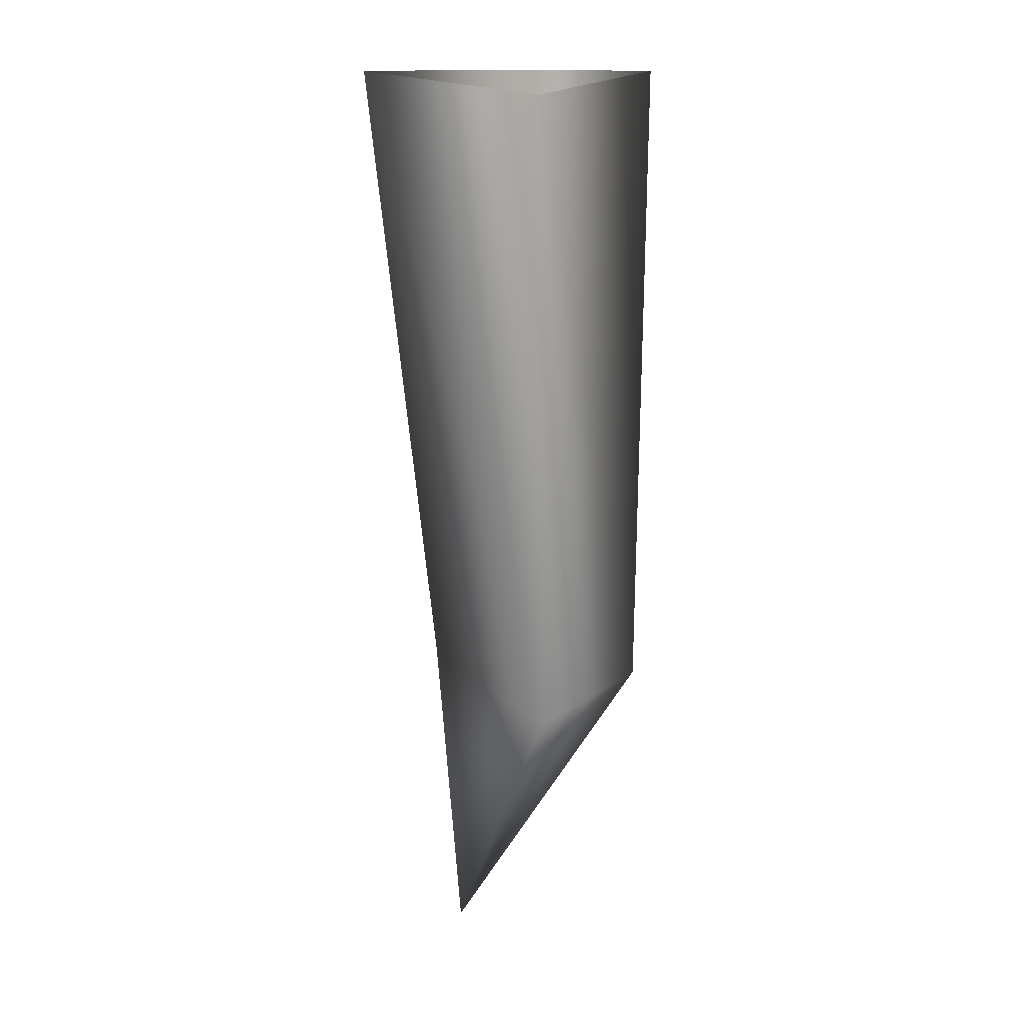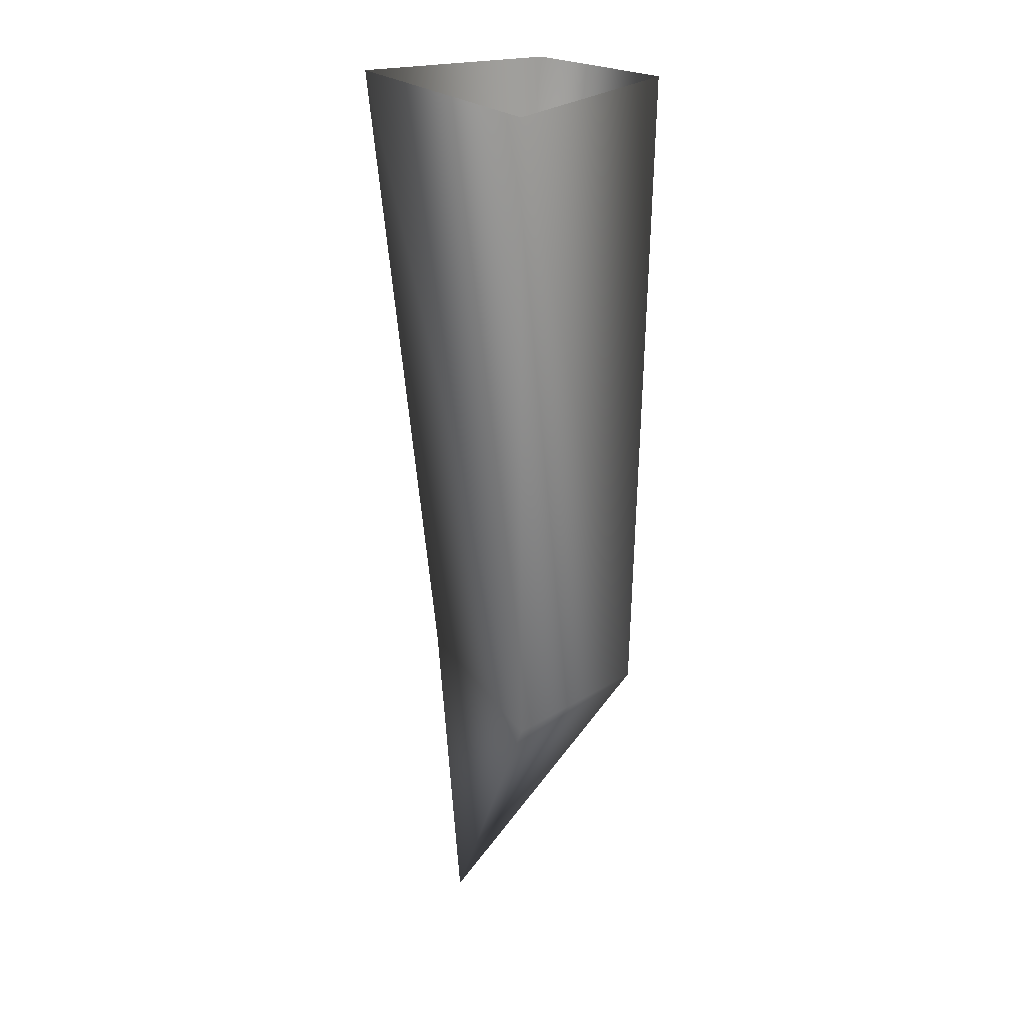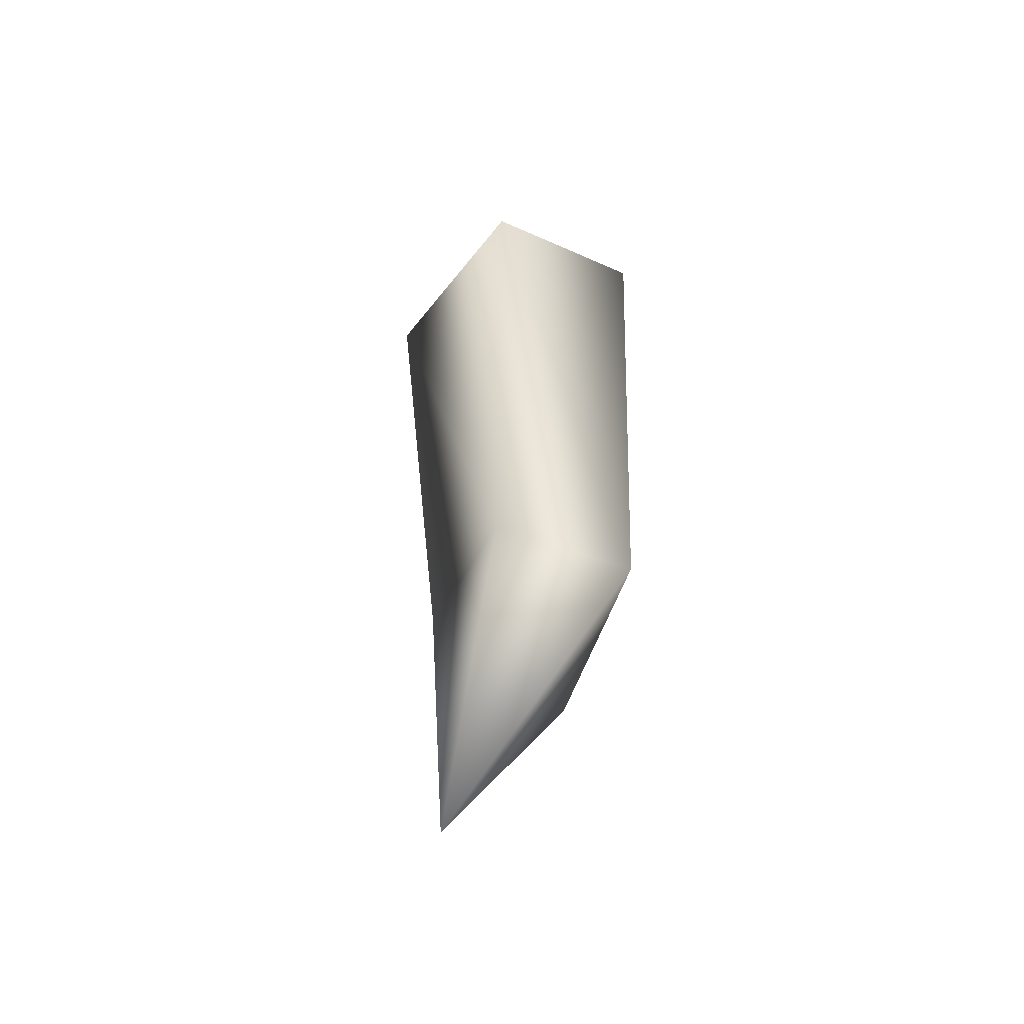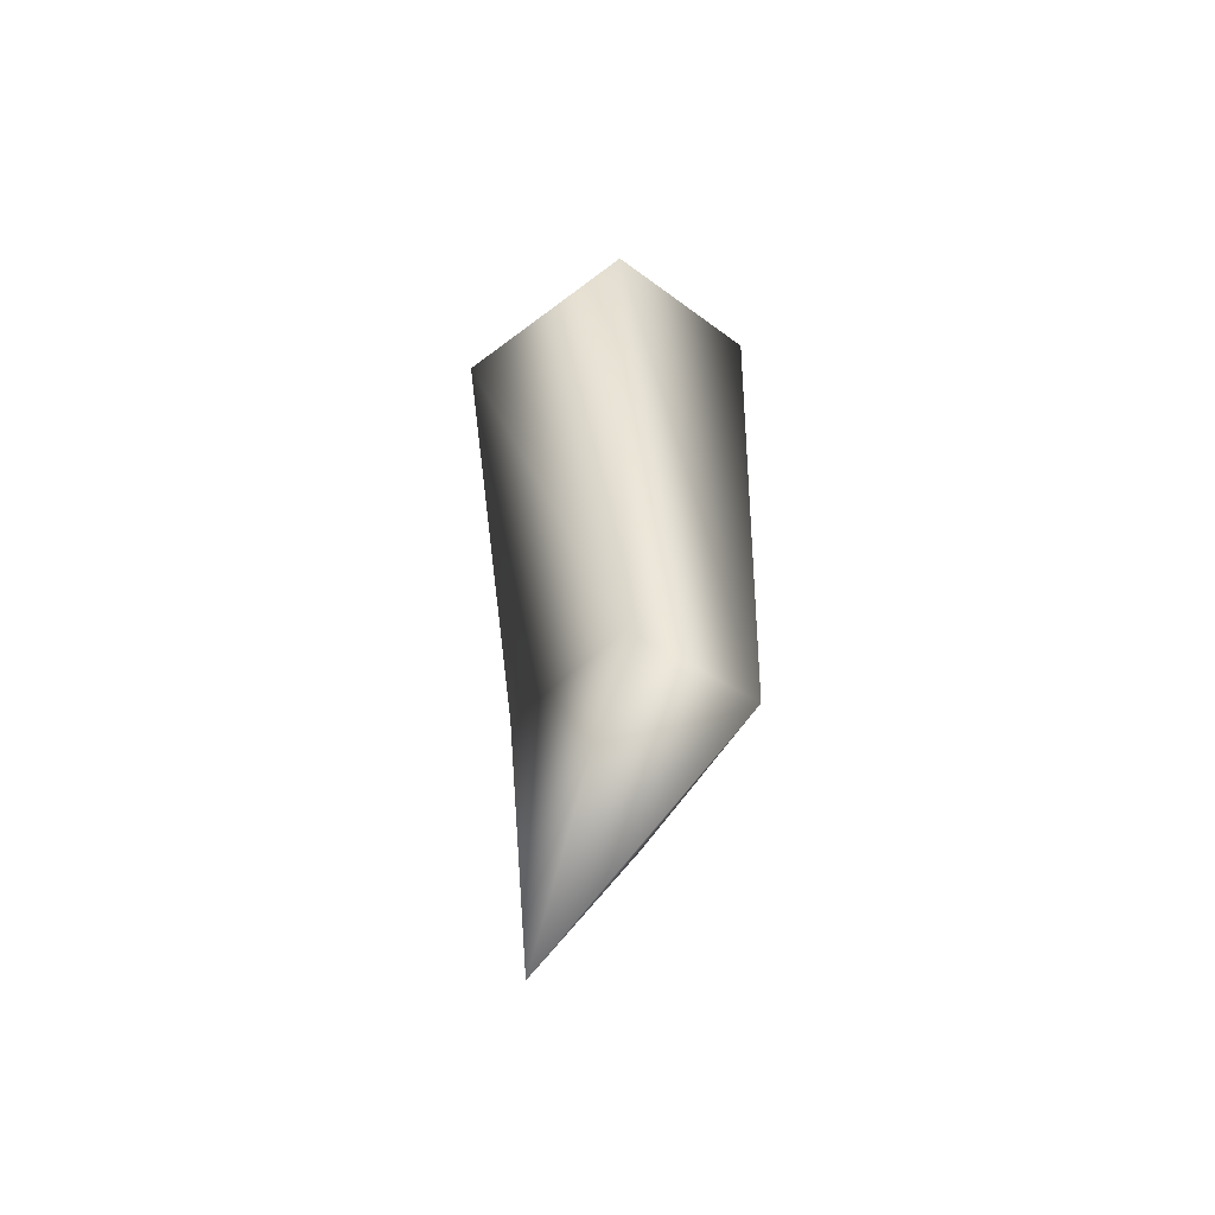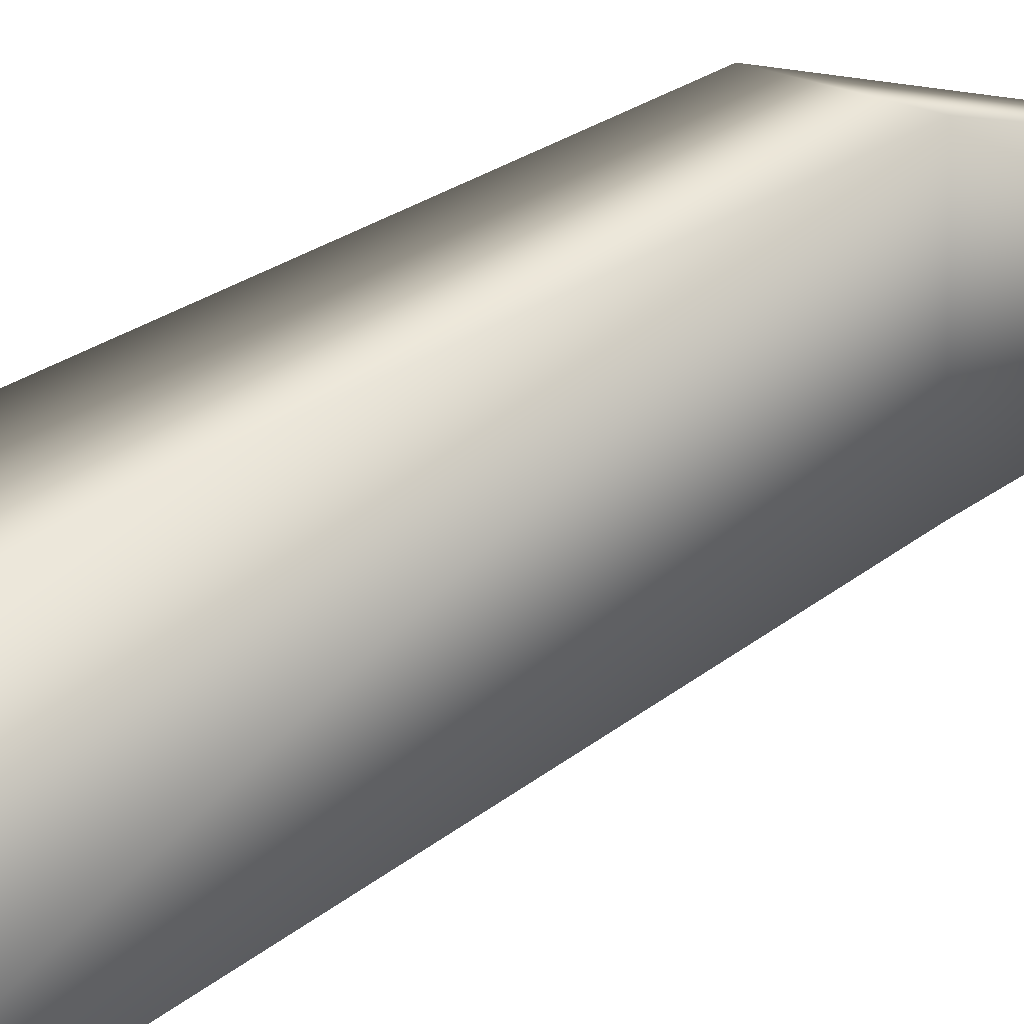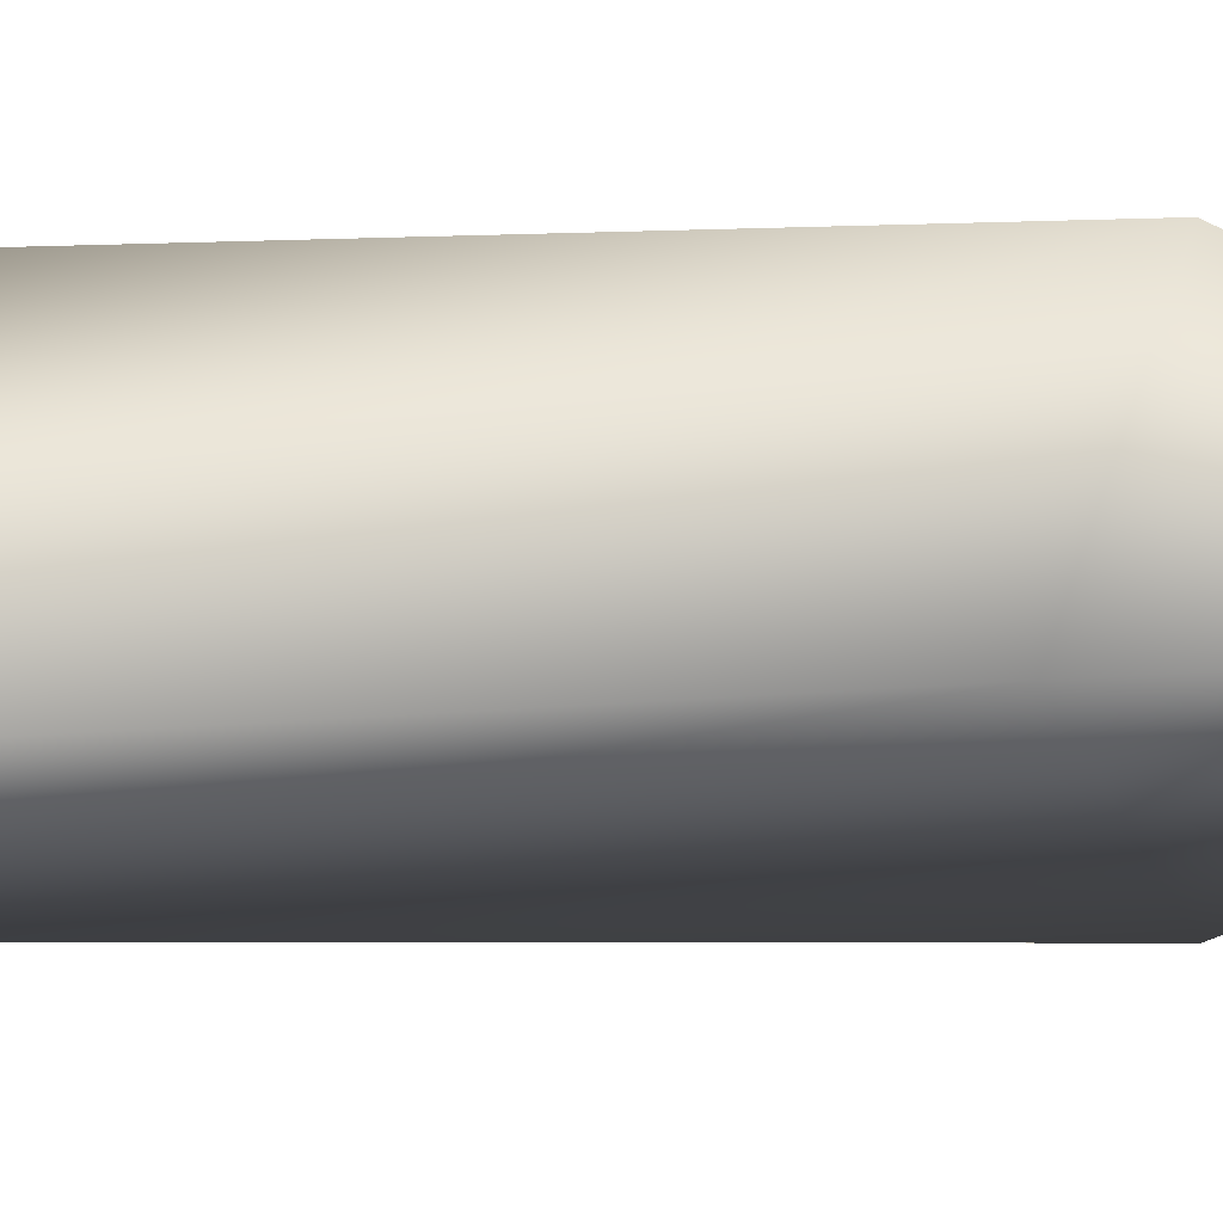
<metadata>
{"format":"obj","ext":"obj","renderer":"f3d","projection":"perspective","resolution":1024,"background":"white","views":[{"elev":14.5,"azim":-13.1,"up":"+Y"},{"elev":22.2,"azim":-4.3,"up":"+Y"},{"elev":-52.2,"azim":6.4,"up":"+Y"},{"elev":-51.5,"azim":-6.5,"up":"+Y"},{"elev":54.6,"azim":-119.0,"up":"+Z"},{"elev":6.0,"azim":-78.9,"up":"+Z"}]}
</metadata>
<code>
v 148 26 -4
v 154 24 -9
v 149 11 -3
v 154 24 -9
v 158 25 -1
v 149 11 -3
v 158 25 -1
v 152 24 3
v 149 11 -3
v 152 24 3
v 148 26 -4
v 149 11 -3
v 145 56 -6
v 154 56 -10
v 148 26 -4
v 154 56 -10
v 154 24 -9
v 148 26 -4
v 154 56 -10
v 159 56 -3
v 154 24 -9
v 159 56 -3
v 158 25 -1
v 154 24 -9
v 159 56 -3
v 152 55 2
v 158 25 -1
v 152 55 2
v 152 24 3
v 158 25 -1
v 152 55 2
v 145 56 -6
v 152 24 3
v 145 56 -6
v 148 26 -4
v 152 24 3
f 1 2 3
f 4 5 6
f 7 8 9
f 10 11 12
f 13 14 15
f 16 17 18
f 19 20 21
f 22 23 24
f 25 26 27
f 28 29 30
f 31 32 33
f 34 35 36

</code>
